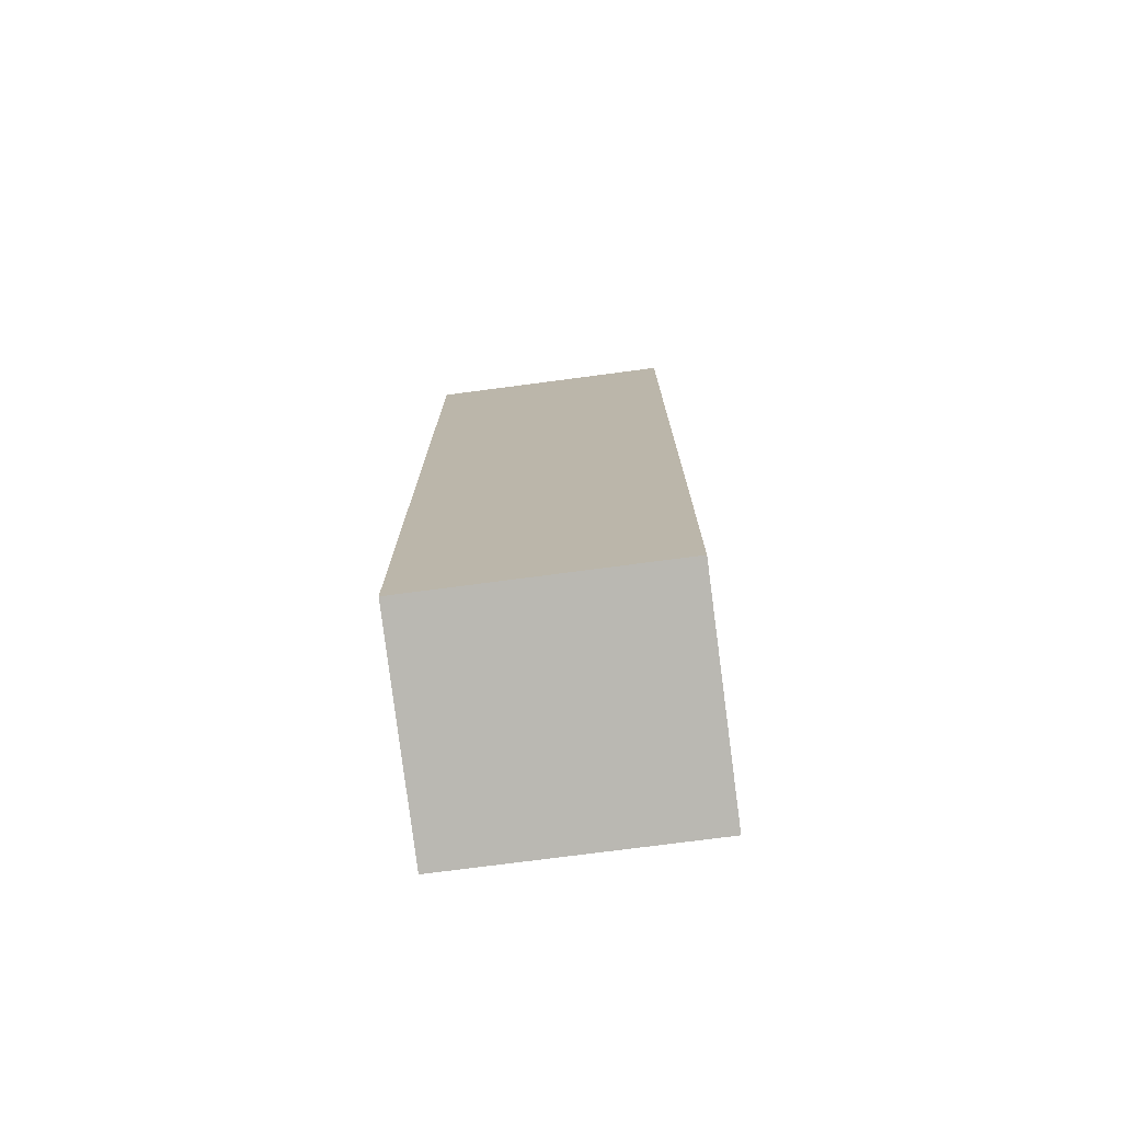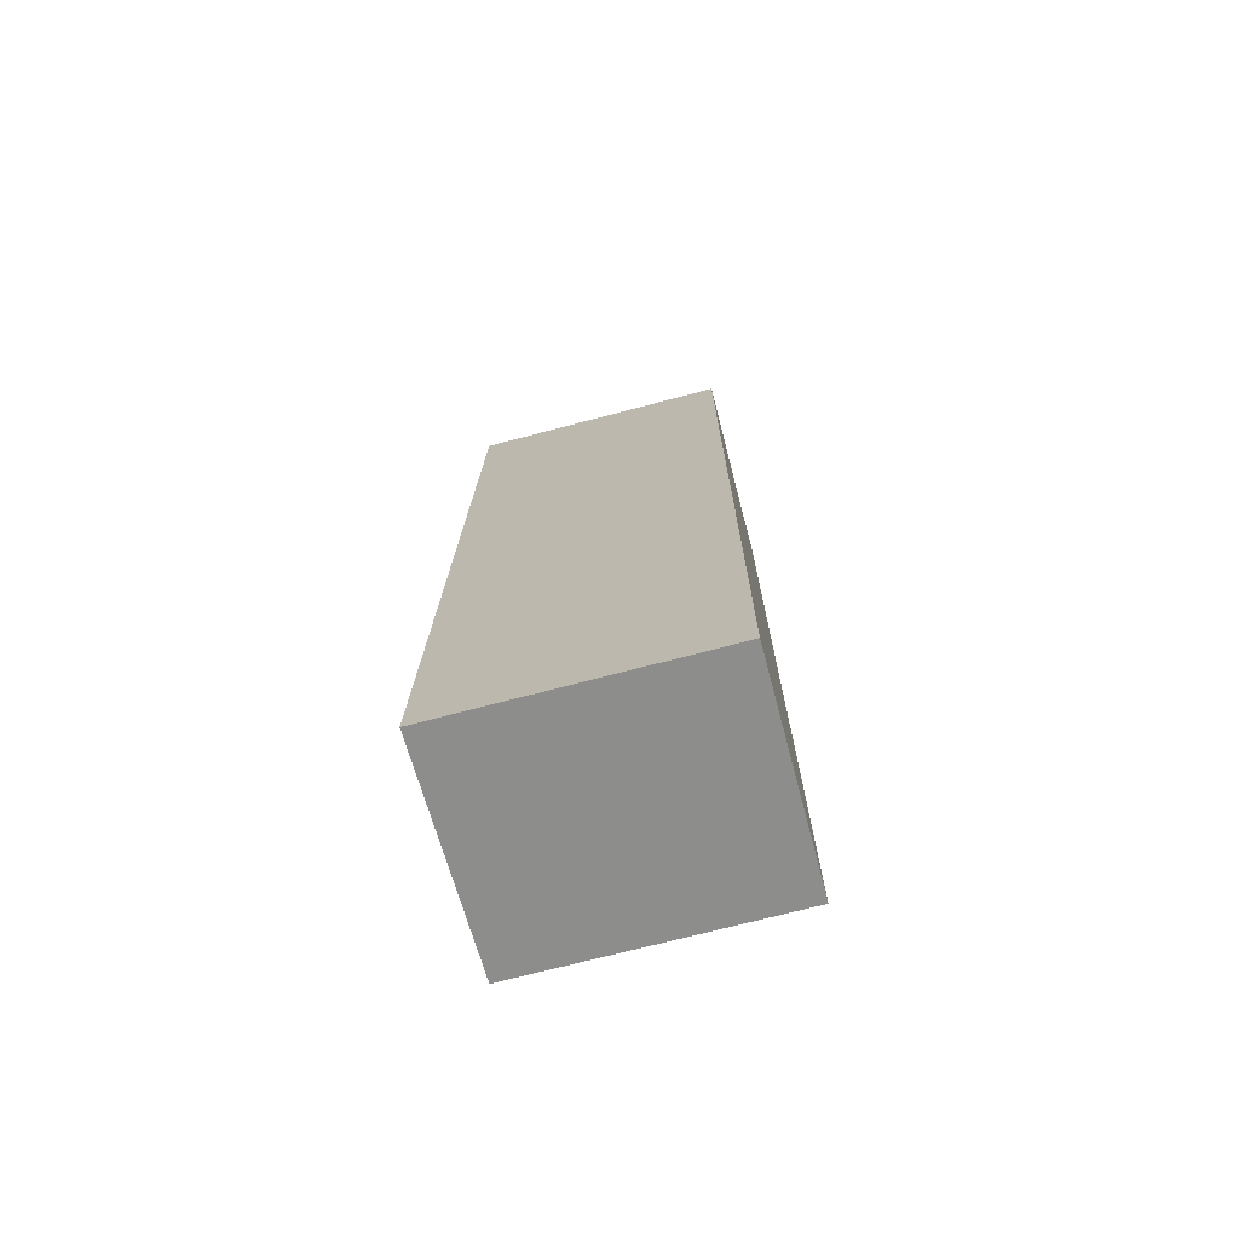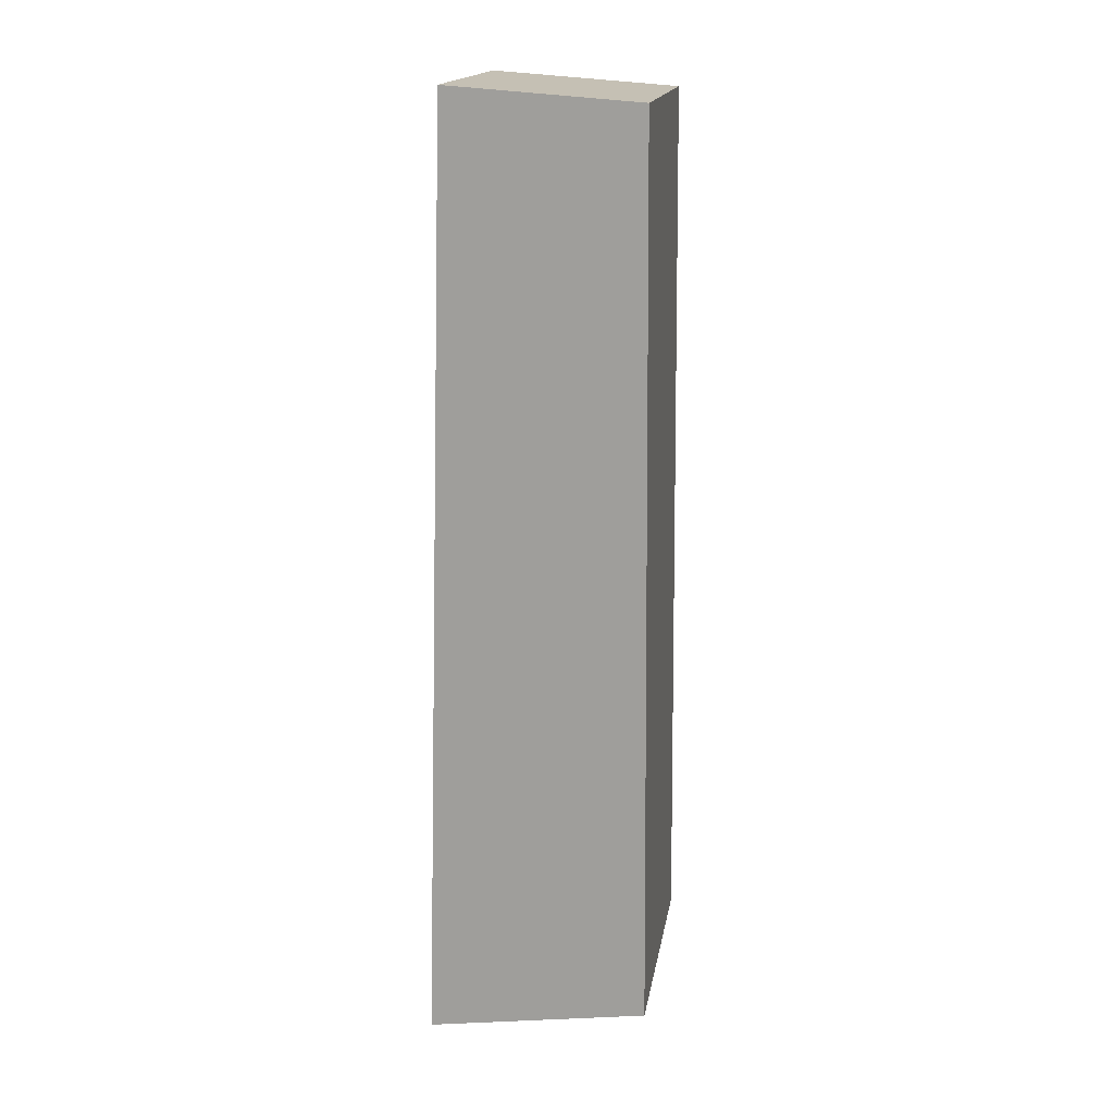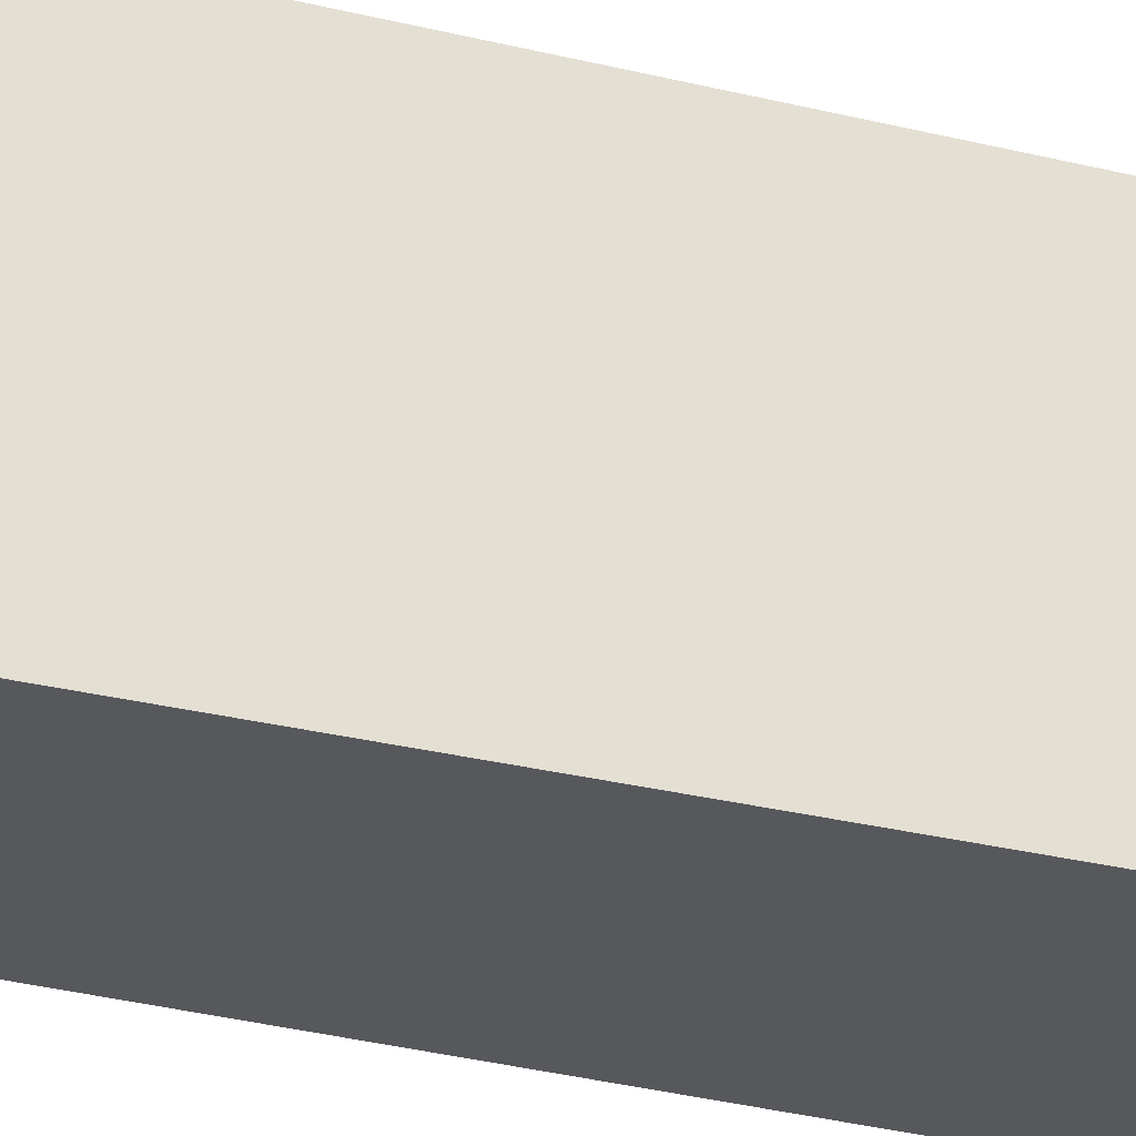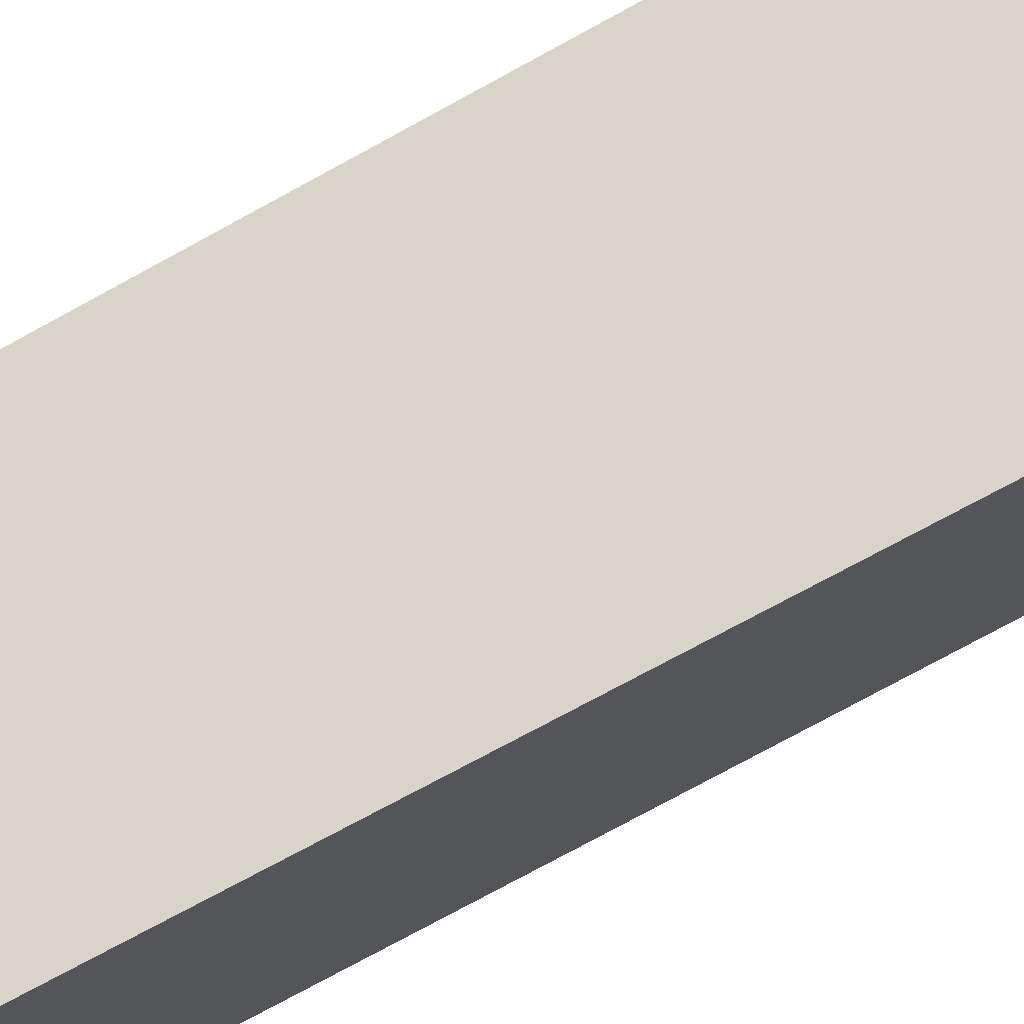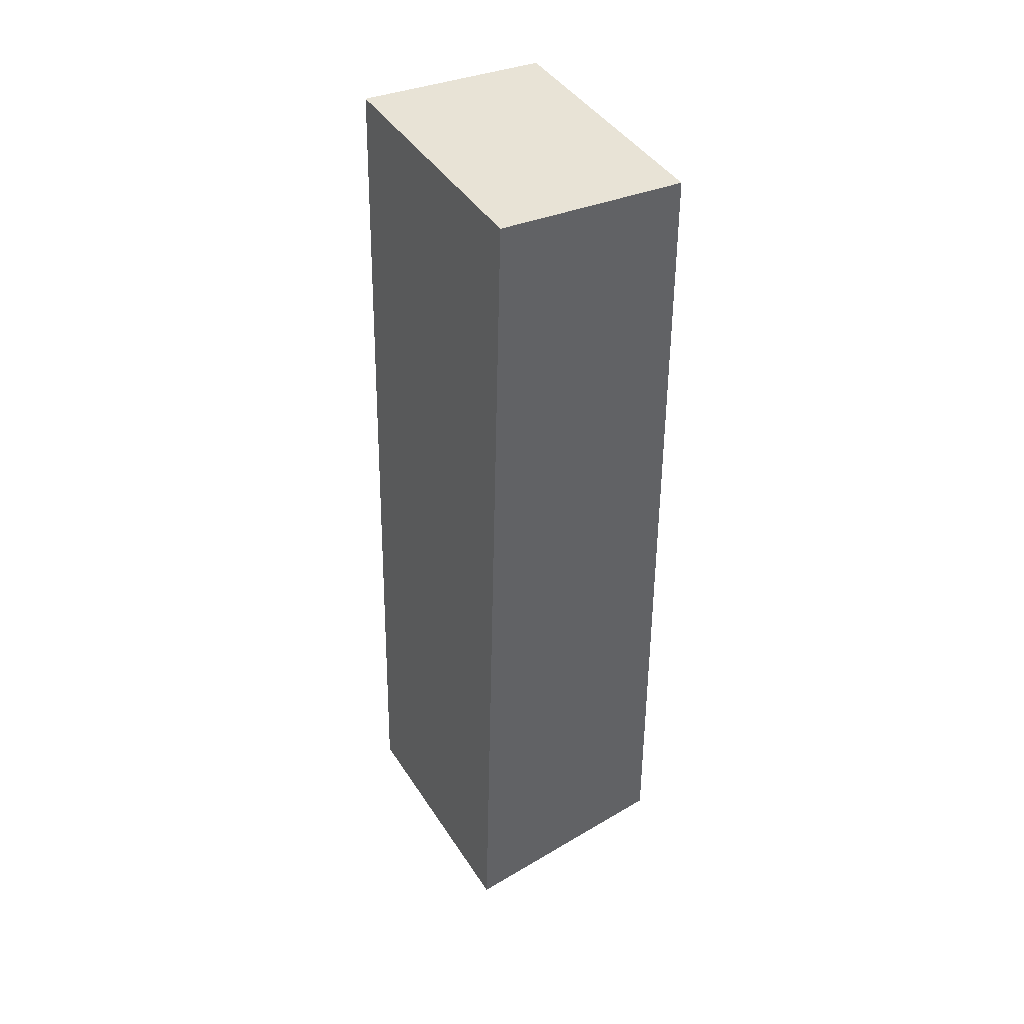
<metadata>
{"format":"obj","ext":"obj","renderer":"f3d","projection":"perspective","resolution":1024,"background":"white","views":[{"elev":-74.6,"azim":-82.5,"up":"+Z"},{"elev":-72.1,"azim":104.7,"up":"+Z"},{"elev":17.1,"azim":-170.7,"up":"+Z"},{"elev":-28.8,"azim":68.0,"up":"+Y"},{"elev":75.6,"azim":60.7,"up":"+Y"},{"elev":42.7,"azim":149.7,"up":"+Z"}]}
</metadata>
<code>
v 0.2451 0.5 -1.797
v -0.1869 0.5 -1.735
v -0.1712 0.5 0.02264
v 0.1978 0.5 0.04964
v 0.2451 0 -1.797
v -0.1869 0 -1.735
v -0.1712 0 0.02264
v 0.1978 0 0.04964
g default
f 1 2 3
f 1 3 4
f 1 5 6
f 1 6 2
f 3 2 6
f 3 6 7
f 8 4 3
f 8 3 7
f 1 4 8
f 1 8 5
f 6 5 7
f 7 5 8

</code>
